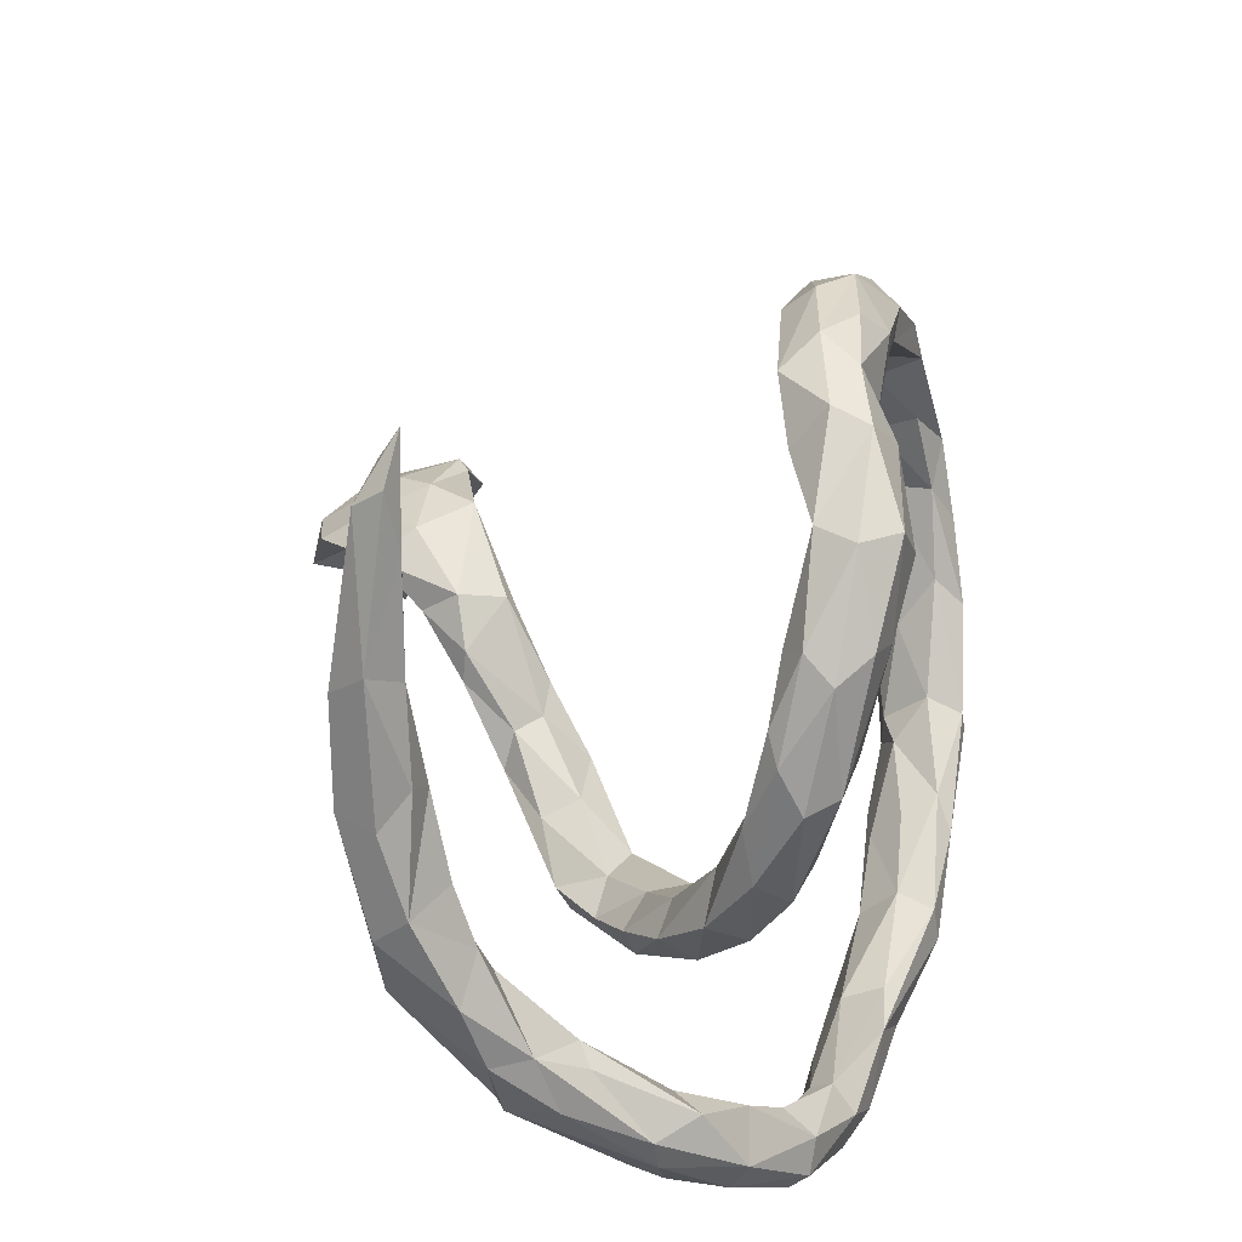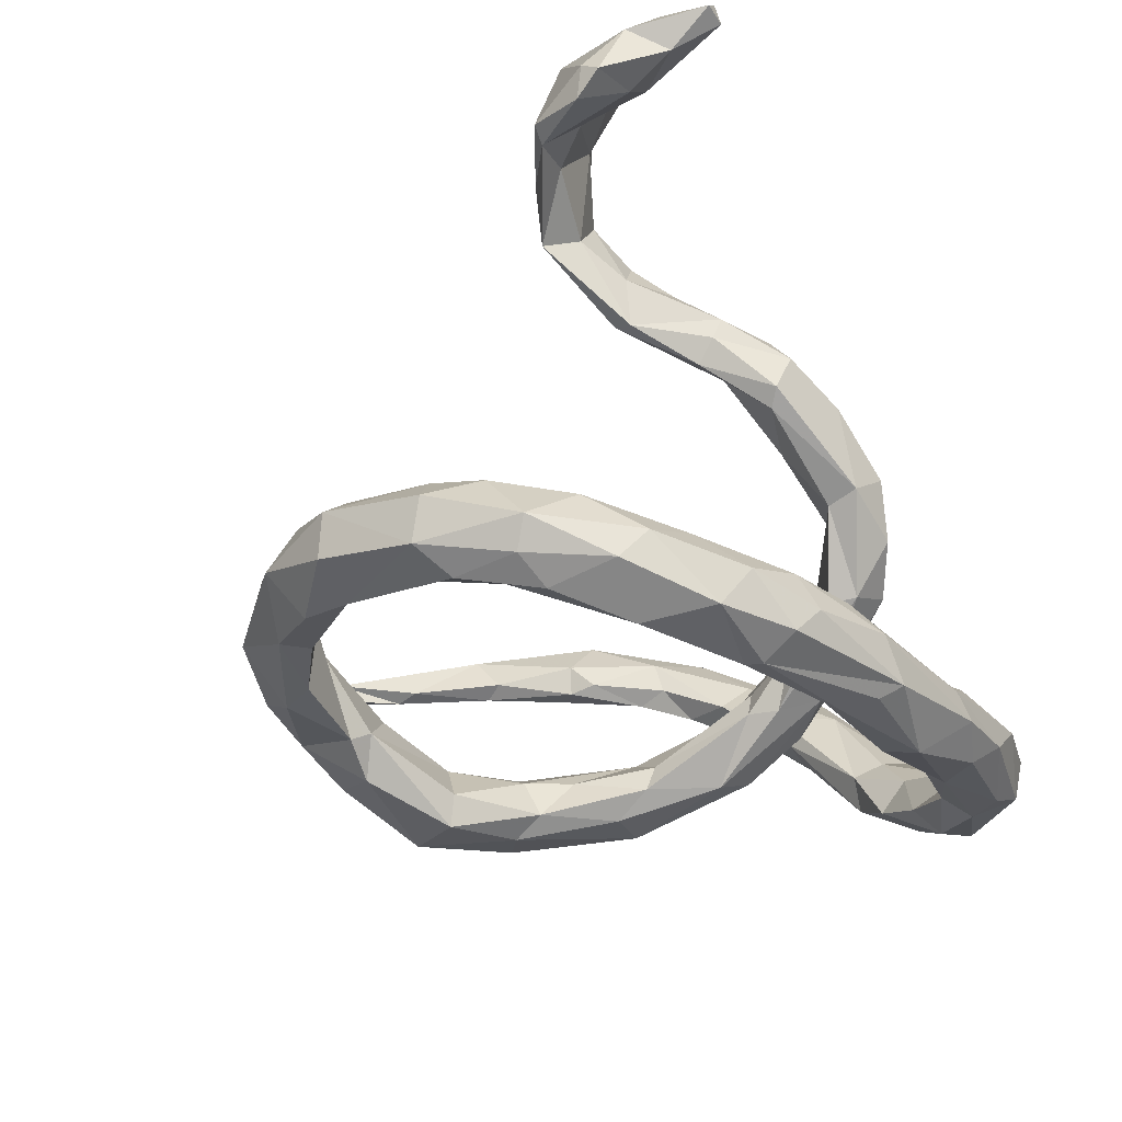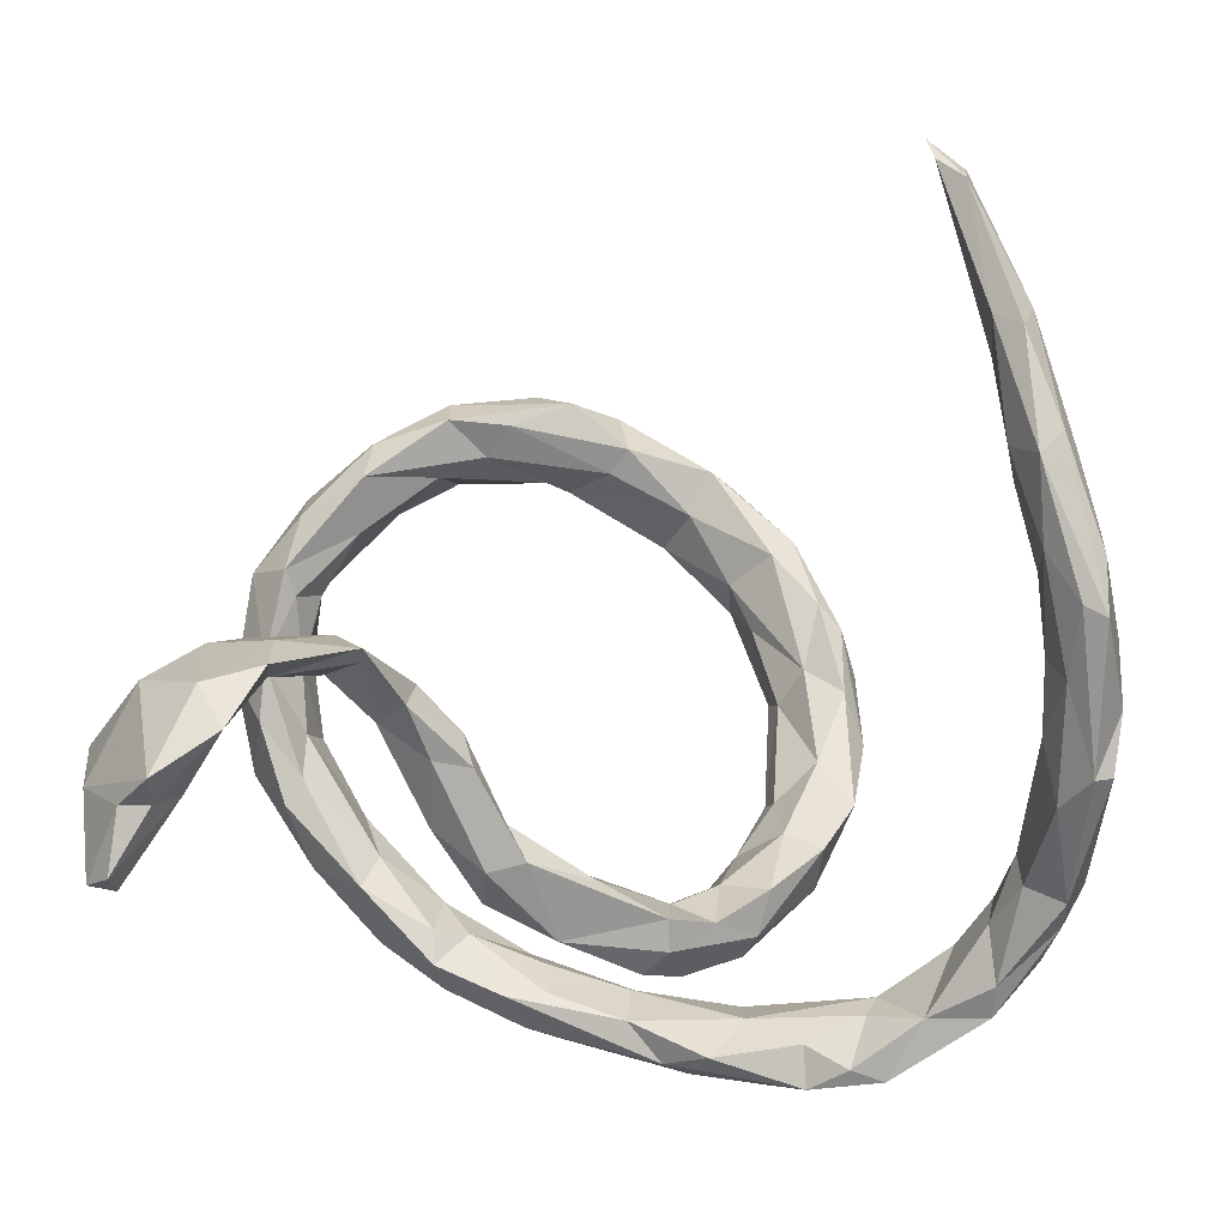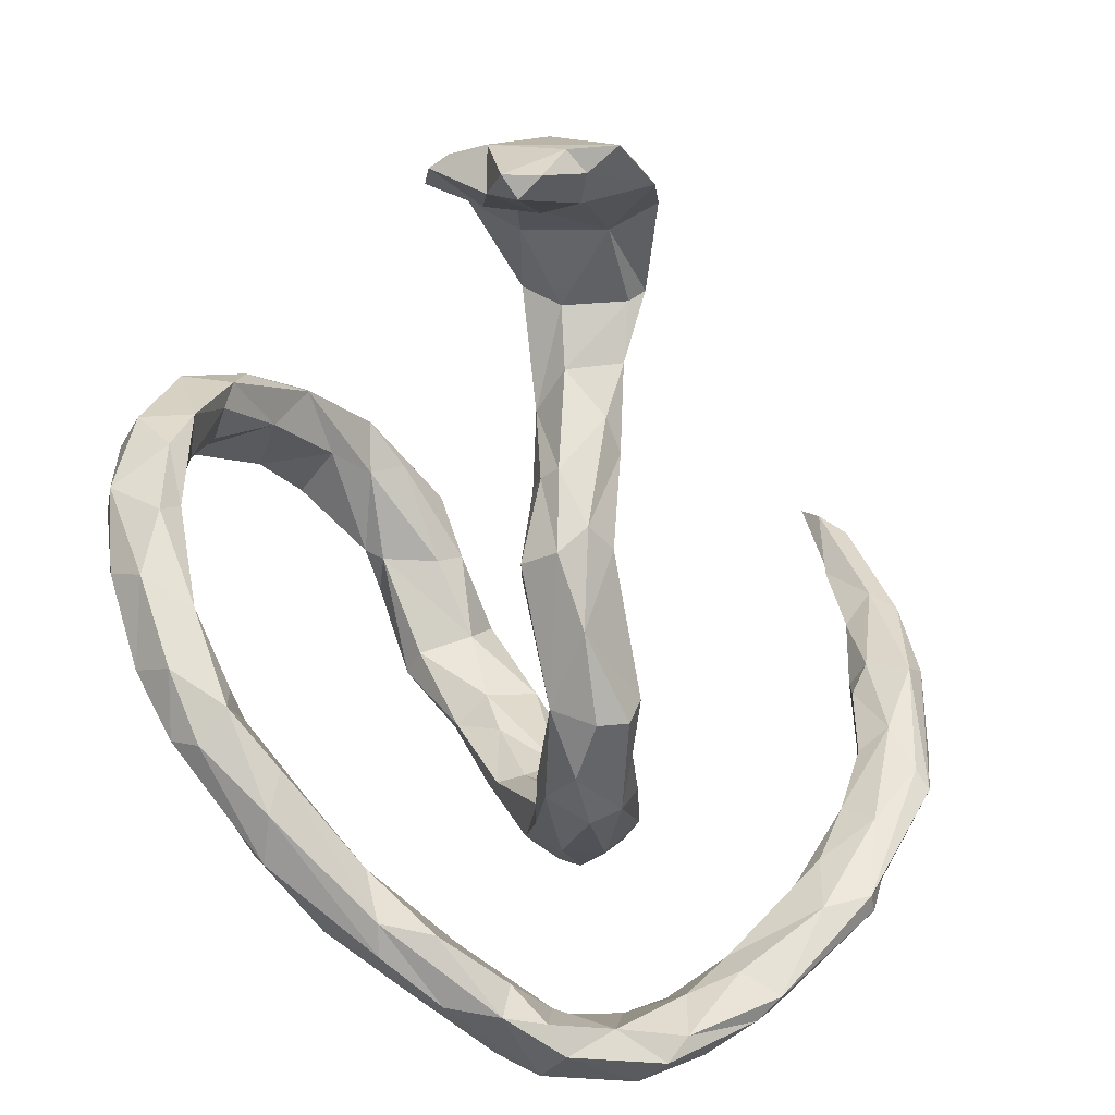
<metadata>
{"format":"obj","ext":"obj","renderer":"f3d","projection":"perspective","resolution":1024,"background":"white","views":[{"elev":39.2,"azim":92.5,"up":"+Y"},{"elev":-43.7,"azim":-70.3,"up":"+Z"},{"elev":-16.4,"azim":-2.5,"up":"+Y"},{"elev":-64.2,"azim":-54.5,"up":"+Y"}]}
</metadata>
<code>
v 0.565 0.06074 0.3246
v 0.5629 0.1351 0.3359
v 0.6015 -0.02202 0.2104
v 0.5938 0.06249 0.2395
v 0.5341 0.07723 0.3232
v 0.5114 0.2798 0.3757
v 0.563 -0.11 0.2069
v 0.5261 0.002091 0.2499
v 0.4918 0.1485 0.3139
v 0.5679 0.1715 0.294
v 0.4676 0.4115 0.3794
v 0.5893 -0.1042 0.195
v 0.4812 0.2507 0.3702
v 0.5353 0.271 0.328
v 0.5027 0.3076 0.2902
v 0.4942 0.136 0.2591
v 0.5115 0.1786 0.2508
v 0.5273 -0.1323 0.1484
v 0.5965 -0.09897 0.129
v 0.5369 0.1031 0.2228
v 0.453 0.2794 0.3162
v 0.5083 0.04371 0.2098
v 0.4657 0.2449 0.2798
v 0.583 -0.0226 0.1592
v 0.4714 0.2849 0.2757
v 0.5544 -0.2321 0.05333
v 0.4879 0.4504 0.337
v 0.5536 -0.06941 0.0976
v 0.5101 -0.04441 0.1628
v 0.5844 -0.1999 0.01795
v 0.5052 -0.2031 0.02177
v 0.4625 0.4257 0.2961
v 0.4154 0.644 0.3136
v 0.4398 0.3992 0.3037
v 0.4332 0.4361 0.3544
v 0.587 -0.1558 0.02335
v 0.4098 0.5338 0.3001
v 0.5014 -0.1586 0.004314
v 0.5199 -0.05742 0.112
v -0.4566 -0.142 0.5467
v 0.5395 -0.2844 -0.06488
v 0.5542 -0.2537 0.01202
v 0.4795 -0.3195 -0.05222
v 0.5398 -0.1556 -0.03152
v -0.5349 -0.2164 0.5013
v 0.4094 0.6183 0.3491
v 0.4234 0.5674 0.2979
v 0.3752 0.6546 0.3232
v -0.488 -0.08653 0.5343
v -0.4127 -0.06263 0.5246
v -0.4786 -0.1051 0.4584
v 0.3686 0.6926 0.2989
v -0.5361 -0.1984 0.549
v -0.3138 -0.019 0.4382
v 0.4787 -0.3542 -0.08597
v 0.4717 -0.2392 -0.04592
v -0.5045 -0.1977 0.4711
v -0.5727 -0.2165 0.4982
v 0.04807 -0.2766 0.1718
v 0.4858 -0.1983 -0.08589
v 0.05015 -0.3133 0.1516
v -0.1227 -0.2256 0.2509
v -0.2653 -0.0668 0.3696
v 0.1094 -0.2708 0.1163
v -0.5827 -0.293 0.4717
v -0.2549 -0.02842 0.3188
v -0.08373 -0.3062 0.1777
v -0.1871 -0.1259 0.3086
v 0.4831 -0.3248 -0.1627
v 0.1805 -0.221 0.07709
v -0.2365 -0.1209 0.3211
v 0.1647 -0.2776 0.06136
v -0.1996 -0.08266 0.3053
v -0.6107 -0.2928 0.4343
v 0.5434 -0.2409 -0.08857
v 0.4841 -0.3467 -0.1376
v -0.1474 -0.1765 0.2376
v -0.5761 -0.299 0.4339
v -0.4112 -0.01693 0.4614
v -0.03951 -0.2344 0.1953
v 0.395 -0.3521 -0.1107
v 0.3494 -0.428 -0.1568
v -0.5154 -0.174 0.4209
v -0.3181 -0.02944 0.415
v -0.1716 -0.2379 0.2464
v 0.2537 -0.1595 0.03109
v 0.01884 -0.3361 0.1233
v -0.1751 -0.2654 0.2025
v -0.02081 -0.3074 0.08053
v -0.5596 -0.06631 0.4652
v 0.07075 -0.3267 0.05521
v 0.1491 -0.2959 0.022
v -0.4186 -0.05878 0.4543
v 0.4541 -0.2866 -0.1697
v 0.05583 -0.2453 0.1022
v -0.3029 -0.07092 0.3049
v 0.4397 -0.2522 -0.1277
v -0.1686 -0.1669 0.1997
v -0.05804 -0.2147 0.1433
v -0.007806 -0.2638 0.07268
v 0.09675 -0.2698 -0.01064
v 0.3003 -0.09098 -0.02638
v 0.2453 -0.2026 -0.01956
v 0.2041 -0.1365 0.0141
v -0.3473 0.01235 0.3827
v -0.2676 -0.04125 0.2537
v 0.2798 -0.1308 -0.08369
v -0.5174 -0.07941 0.3844
v -0.2154 -0.1448 0.1929
v 0.3272 -0.3399 -0.1643
v -0.6215 -0.1785 0.4199
v -0.2372 -0.186 0.2485
v 0.1192 -0.2105 0.04924
v -0.1557 -0.2283 0.1347
v -0.5864 -0.2311 0.3944
v -0.1797 -0.2431 0.15
v -0.2344 -0.1722 0.219
v -0.4758 -0.03612 0.3603
v 0.1992 -0.08316 -0.05345
v 0.3026 -0.413 -0.1529
v 0.2446 -0.3772 -0.1704
v 0.08817 -0.2303 -0.01854
v -0.2758 -0.06686 0.241
v 0.1477 -0.1571 -0.03232
v 0.2962 0.07105 -0.068
v -0.3613 -0.02451 0.3412
v 0.2556 -0.03 -0.03974
v -0.5594 -0.1639 0.3675
v -0.6248 -0.1177 0.3634
v 0.3449 -0.3112 -0.192
v 0.1941 -0.1226 -0.0971
v 0.3217 0.002249 -0.08374
v -0.4915 -0.009994 0.4211
v 0.3624 -0.3481 -0.2222
v -0.398 0.01893 0.3063
v -0.6304 -0.1434 0.3385
v -0.5689 -0.03215 0.3431
v 0.2488 -0.4347 -0.1848
v -0.5433 -0.03356 0.329
v 0.2206 -0.1795 -0.0729
v 0.2977 -0.04636 -0.1319
v 0.3622 -0.4118 -0.2085
v 0.1916 -0.07898 -0.0941
v 0.2986 0.1685 -0.1069
v -0.4493 0.01063 0.372
v -0.609 -0.1061 0.3149
v 0.3136 -0.3918 -0.2424
v 0.2003 -0.4206 -0.2424
v 0.3193 0.1123 -0.1394
v 0.2566 -0.015 -0.1599
v 0.2462 0.1086 -0.09655
v 0.1735 -0.3856 -0.2807
v 0.2671 0.2001 -0.09429
v 0.173 -0.3388 -0.2057
v 0.2979 0.1251 -0.184
v 0.2146 0.06865 -0.1325
v 0.1221 -0.3924 -0.1971
v 0.2397 0.2969 -0.131
v 0.06453 -0.3938 -0.2457
v 0.2072 0.2724 -0.1087
v 0.2259 0.1282 -0.2055
v 0.2637 0.2642 -0.1689
v 0.2281 -0.3372 -0.2599
v 0.1828 0.1792 -0.1567
v 0.2062 0.07936 -0.1757
v 0.1733 -0.3147 -0.261
v 0.2316 0.291 -0.2152
v 0.1016 -0.4032 -0.2712
v 0.1599 0.2216 -0.2177
v 0.01722 -0.3388 -0.2326
v 0.053 -0.29 -0.3279
v 0.02452 -0.2898 -0.2799
v 0.1597 0.3955 -0.1913
v 0.1536 0.2444 -0.1605
v 0.1308 0.398 -0.1393
v -0.0907 -0.2983 -0.2473
v -0.06655 -0.3489 -0.3298
v -0.08911 -0.2543 -0.2861
v 0.0623 -0.3359 -0.3354
v 0.01462 0.42 -0.1105
v -0.06192 0.479 -0.09542
v -0.009759 0.393 -0.1354
v 0.1009 0.3397 -0.1527
v -0.1165 -0.3413 -0.2836
v -0.1463 -0.305 -0.2457
v -0.1931 -0.2162 -0.2769
v 0.1782 0.2645 -0.2378
v 0.005069 0.4792 -0.1567
v -0.1084 -0.233 -0.3342
v 0.06885 0.3157 -0.2238
v 0.1373 0.3962 -0.2449
v 0.08887 0.3277 -0.2634
v 0.02655 0.4662 -0.2074
v -0.07144 -0.3158 -0.3465
v -0.2399 -0.2614 -0.2637
v -0.1474 0.448 -0.1001
v -0.0629 0.3866 -0.1981
v -0.2254 -0.2849 -0.3177
v -0.2407 -0.2144 -0.2643
v -0.07117 -0.2686 -0.3534
v -0.0173 0.4097 -0.2407
v -0.1773 0.415 -0.1372
v -0.1085 0.5061 -0.1452
v -0.08243 0.4072 -0.2186
v -0.3399 -0.1582 -0.2517
v -0.2306 0.4551 -0.1005
v -0.2402 -0.2562 -0.3553
v -0.2145 -0.2061 -0.3733
v -0.06503 0.4886 -0.1938
v -0.2282 -0.1646 -0.3203
v -0.3437 0.3789 -0.1208
v -0.3155 -0.111 -0.2794
v -0.1879 0.4534 -0.2336
v -0.2288 0.4912 -0.1414
v -0.2153 -0.1816 -0.369
v -0.338 -0.04588 -0.3272
v -0.2425 0.3914 -0.1568
v -0.1602 0.4978 -0.1945
v -0.4435 -0.04913 -0.2435
v -0.2762 0.4812 -0.1908
v -0.4486 0.2586 -0.1597
v -0.3211 -0.1843 -0.3594
v -0.3124 -0.2244 -0.3053
v -0.332 0.4323 -0.1379
v -0.4204 -0.01398 -0.2322
v -0.2979 0.3677 -0.2462
v -0.4063 -0.1244 -0.2929
v -0.4335 0.2277 -0.1836
v -0.2159 0.4096 -0.2366
v -0.425 0.1415 -0.2367
v -0.4899 0.005519 -0.2995
v -0.4016 0.2421 -0.2287
v -0.4285 0.337 -0.1631
v -0.4736 0.1373 -0.1902
v -0.3291 -0.08231 -0.368
v -0.4797 0.06007 -0.2166
v -0.4175 0.05289 -0.2541
v -0.3263 0.4012 -0.2527
v -0.349 0.3148 -0.1721
v -0.424 0.3784 -0.2213
v -0.3987 0.06184 -0.3183
v -0.4605 0.02471 -0.332
v -0.4195 -0.08826 -0.3389
v -0.496 0.2692 -0.2168
v -0.3836 0.3377 -0.2773
v -0.4138 0.1677 -0.2923
v -0.5166 0.1302 -0.2529
v -0.4088 0.005486 -0.352
v -0.4425 0.1136 -0.3307
v -0.4049 0.2705 -0.2918
v -0.4922 0.1485 -0.3066
v -0.4711 0.2826 -0.2711
f 235 243 248
f 230 237 241
f 226 239 250
f 233 211 224
f 240 220 238
f 220 218 213
f 233 224 240
f 220 224 214
f 54 50 93
f 240 224 220
f 243 242 248
f 243 231 242
f 241 216 235
f 241 235 248
f 219 236 231
f 231 236 247
f 247 251 231
f 231 251 242
f 230 241 246
f 246 241 249
f 249 241 248
f 248 242 249
f 242 251 249
f 232 246 250
f 250 246 249
f 250 249 251
f 247 244 251
f 244 252 251
f 245 250 252
f 250 251 252
f 239 232 250
f 226 250 245
f 240 245 252
f 238 226 245
f 233 240 244
f 252 244 240
f 240 238 245
f 8 22 29
f 18 8 29
f 7 8 18
f 24 19 36
f 24 3 19
f 3 12 19
f 19 30 36
f 19 12 30
f 12 26 30
f 12 7 26
f 26 7 18
f 6 11 13
f 14 10 15
f 6 2 14
f 9 13 21
f 14 2 10
f 9 5 13
f 1 13 5
f 1 6 13
f 1 2 6
f 10 20 17
f 10 4 20
f 10 2 4
f 5 9 8
f 2 1 4
f 1 3 4
f 7 5 8
f 1 5 7
f 4 3 24
f 7 12 3
f 1 7 3
f 220 213 238
f 213 229 238
f 217 239 226
f 221 211 233
f 221 233 244
f 239 221 228
f 204 229 213
f 229 226 238
f 217 226 229
f 232 239 228
f 234 221 244
f 228 230 232
f 228 221 234
f 234 244 247
f 232 230 246
f 230 234 237
f 228 234 230
f 236 234 247
f 225 236 219
f 234 225 237
f 237 216 241
f 237 212 216
f 225 212 237
f 243 227 231
f 227 219 231
f 216 215 235
f 235 222 243
f 239 211 221
f 84 93 126
f 89 88 116
f 88 117 116
f 88 112 117
f 101 89 100
f 101 100 122
f 100 95 113
f 100 113 122
f 113 124 122
f 113 104 124
f 124 104 119
f 86 127 104
f 104 127 119
f 127 86 102
f 127 102 125
f 125 102 132
f 99 100 114
f 89 116 114
f 100 89 114
f 109 114 116
f 98 99 114
f 98 114 109
f 116 117 109
f 112 96 123
f 117 112 123
f 117 123 109
f 109 123 106
f 73 98 106
f 106 98 109
f 78 74 115
f 66 73 106
f 115 74 111
f 93 51 108
f 83 108 51
f 111 53 90
f 74 58 111
f 58 53 111
f 65 58 74
f 65 45 58
f 84 126 96
f 63 84 96
f 63 73 66
f 54 63 66
f 57 83 51
f 83 57 78
f 78 65 74
f 57 65 78
f 45 65 57
f 71 63 96
f 68 63 71
f 68 73 63
f 73 77 98
f 112 71 96
f 68 77 73
f 68 62 77
f 85 62 68
f 85 71 112
f 85 68 71
f 98 77 99
f 77 80 99
f 77 62 80
f 67 62 85
f 84 54 93
f 84 63 54
f 85 112 88
f 80 95 99
f 80 59 95
f 67 88 89
f 62 59 80
f 59 62 67
f 61 59 67
f 67 85 88
f 70 86 104
f 113 70 104
f 64 70 113
f 95 64 113
f 95 59 64
f 99 95 100
f 89 87 67
f 61 67 87
f 103 72 92
f 86 72 103
f 70 72 86
f 70 64 72
f 92 72 91
f 64 61 72
f 91 89 101
f 91 87 89
f 91 72 87
f 72 61 87
f 56 60 97
f 60 94 97
f 60 75 94
f 81 97 130
f 81 56 97
f 75 69 94
f 59 61 64
f 81 43 56
f 131 124 143
f 124 119 143
f 119 127 156
f 119 156 143
f 132 141 149
f 127 151 156
f 127 125 151
f 125 132 144
f 153 125 144
f 144 132 149
f 125 153 151
f 123 126 135
f 111 129 136
f 128 136 146
f 136 129 146
f 108 128 139
f 139 128 146
f 139 146 137
f 129 137 146
f 139 118 108
f 145 139 137
f 126 118 135
f 135 118 139
f 145 135 139
f 129 90 137
f 137 133 145
f 152 148 168
f 147 148 152
f 163 147 152
f 148 159 168
f 120 81 110
f 76 82 142
f 55 82 76
f 55 81 82
f 55 43 81
f 82 81 120
f 52 46 33
f 52 48 46
f 52 47 48
f 52 33 47
f 47 37 48
f 49 50 79
f 49 40 50
f 50 54 79
f 225 234 236
f 40 51 93
f 50 40 93
f 40 57 51
f 49 90 53
f 40 45 57
f 45 53 58
f 41 76 69
f 40 53 45
f 39 44 38
f 44 75 60
f 36 75 44
f 38 44 60
f 56 38 60
f 31 38 56
f 43 31 56
f 75 41 69
f 30 41 75
f 41 42 55
f 41 55 76
f 42 43 55
f 35 48 37
f 46 48 35
f 32 37 47
f 47 27 32
f 33 27 47
f 34 35 37
f 46 27 33
f 53 40 49
f 34 37 32
f 25 34 32
f 15 25 32
f 29 39 38
f 18 29 38
f 42 26 43
f 11 46 35
f 25 21 34
f 24 36 28
f 200 194 208
f 194 177 208
f 198 207 177
f 177 184 198
f 81 130 110
f 86 103 102
f 126 93 118
f 145 79 105
f 79 54 105
f 105 54 66
f 49 79 133
f 49 133 90
f 133 79 145
f 120 121 138
f 120 110 121
f 82 120 138
f 142 82 138
f 76 142 69
f 69 142 134
f 134 142 147
f 134 94 69
f 130 97 94
f 130 94 134
f 92 101 140
f 103 92 140
f 92 91 101
f 131 101 122
f 122 124 131
f 140 101 131
f 102 103 107
f 103 140 107
f 102 107 132
f 107 141 132
f 184 195 198
f 171 179 200
f 180 181 196
f 180 175 188
f 181 180 188
f 175 173 193
f 173 191 193
f 188 175 193
f 183 175 180
f 183 180 182
f 173 167 191
f 174 183 190
f 169 174 190
f 176 178 186
f 176 186 185
f 172 171 189
f 176 172 178
f 179 194 200
f 179 177 194
f 168 184 177
f 175 158 173
f 160 183 174
f 160 158 175
f 183 160 175
f 173 162 167
f 179 168 177
f 210 189 215
f 198 223 207
f 215 200 208
f 177 207 208
f 196 181 206
f 203 188 209
f 181 188 203
f 209 188 193
f 180 196 182
f 182 196 202
f 182 202 197
f 193 191 201
f 183 197 190
f 183 182 197
f 167 187 191
f 191 192 201
f 191 187 192
f 192 197 201
f 192 190 197
f 192 169 190
f 195 205 223
f 205 195 199
f 186 178 189
f 186 189 210
f 195 223 198
f 195 186 199
f 185 186 195
f 189 200 215
f 171 200 189
f 187 169 192
f 184 185 195
f 178 172 189
f 222 227 243
f 223 227 222
f 157 154 170
f 150 131 143
f 150 143 165
f 156 165 143
f 149 141 155
f 141 150 155
f 156 164 165
f 150 165 161
f 155 150 161
f 149 155 162
f 156 151 164
f 164 151 174
f 151 153 160
f 151 160 174
f 153 144 158
f 149 162 144
f 158 144 162
f 162 155 167
f 153 158 160
f 179 152 168
f 163 152 179
f 171 163 179
f 163 171 166
f 159 170 185
f 168 159 184
f 159 185 184
f 157 170 159
f 170 154 172
f 154 166 172
f 172 166 171
f 185 170 176
f 170 172 176
f 161 165 169
f 155 161 187
f 167 155 187
f 165 164 169
f 161 169 187
f 164 174 169
f 158 162 173
f 215 222 235
f 210 215 216
f 207 223 222
f 214 203 220
f 181 203 214
f 224 206 214
f 211 206 224
f 211 202 206
f 209 213 218
f 203 209 218
f 203 218 220
f 217 211 239
f 217 202 211
f 193 201 209
f 209 204 213
f 209 201 204
f 204 217 229
f 204 202 217
f 205 225 219
f 205 212 225
f 227 205 219
f 212 210 216
f 223 205 227
f 212 199 210
f 205 199 212
f 215 208 222
f 208 207 222
f 206 181 214
f 196 206 202
f 197 202 204
f 201 197 204
f 199 186 210
f 39 28 44
f 28 36 44
f 31 18 38
f 36 30 75
f 26 31 43
f 26 18 31
f 30 42 41
f 11 27 46
f 27 15 32
f 21 35 34
f 27 14 15
f 13 35 21
f 23 21 25
f 10 25 15
f 9 21 23
f 10 17 25
f 25 17 23
f 17 16 23
f 16 9 23
f 20 16 17
f 22 16 20
f 9 16 22
f 24 22 20
f 24 20 4
f 24 28 39
f 22 24 39
f 29 22 39
f 30 26 42
f 11 35 13
f 11 6 27
f 6 14 27
f 8 9 22
f 141 140 150
f 107 140 141
f 150 140 131
f 83 78 115
f 93 108 118
f 83 115 128
f 128 115 136
f 83 128 108
f 66 106 135
f 105 66 135
f 96 126 123
f 106 123 135
f 115 111 136
f 111 90 129
f 145 105 135
f 90 133 137
f 148 138 159
f 142 138 148
f 142 148 147
f 130 134 163
f 134 147 163
f 138 121 157
f 157 121 154
f 138 157 159
f 121 110 154
f 110 130 154
f 130 163 166
f 154 130 166

</code>
